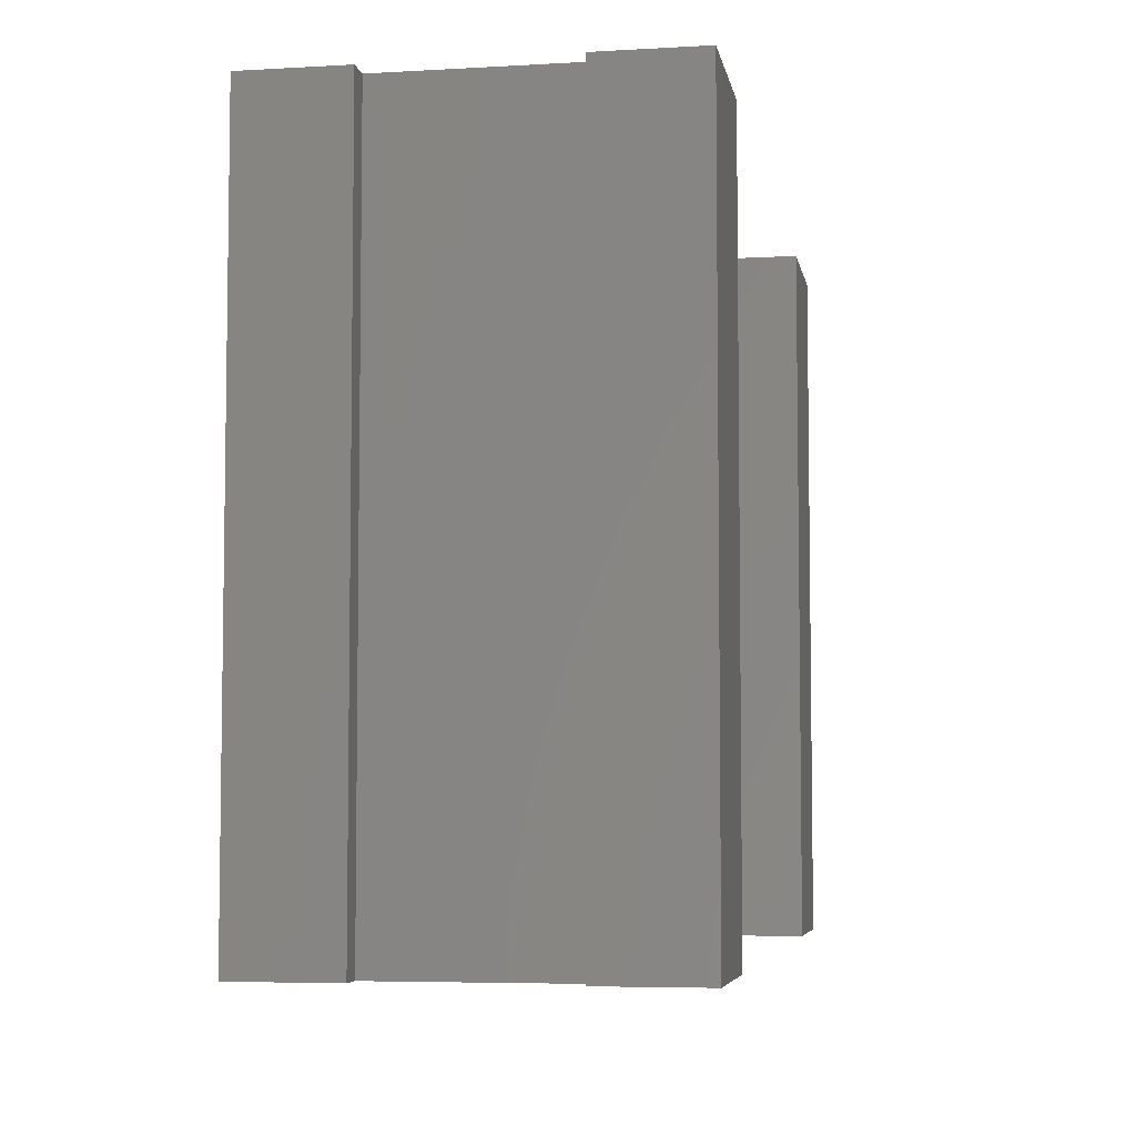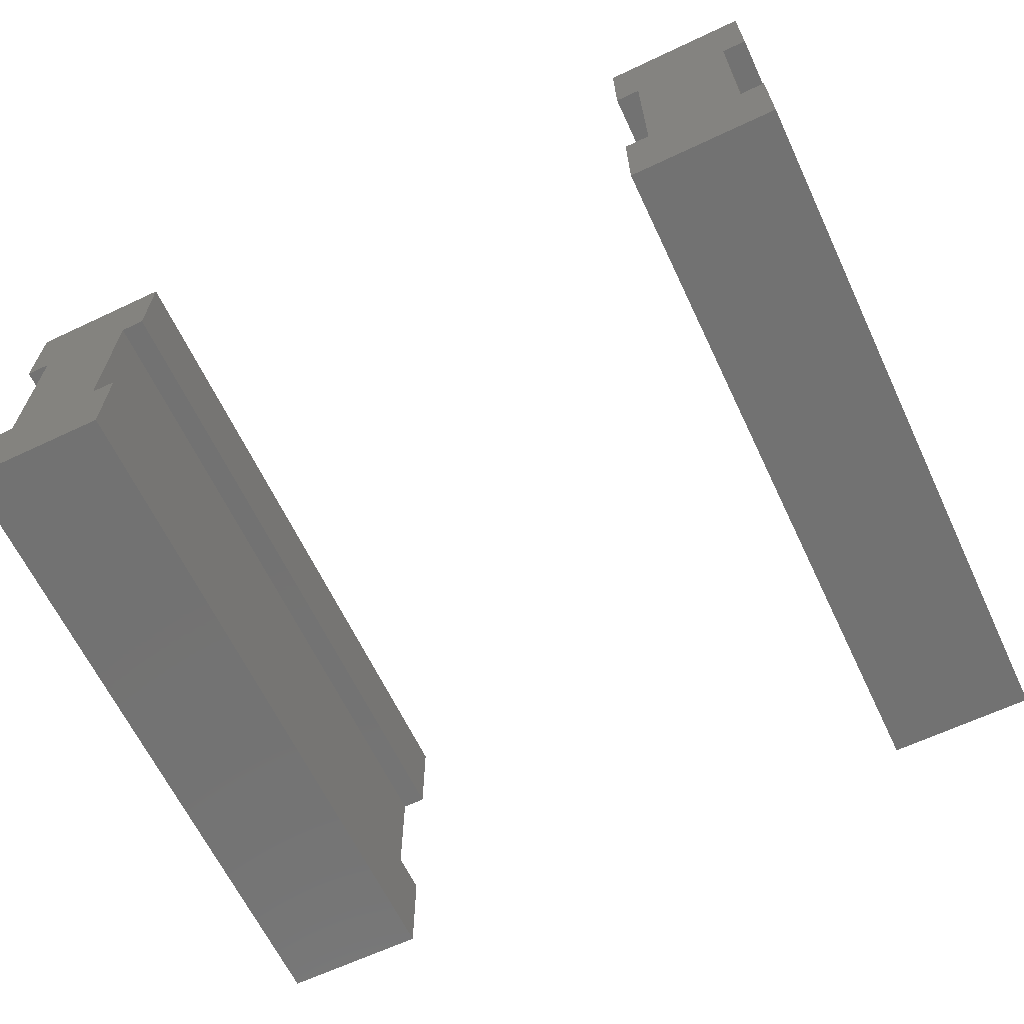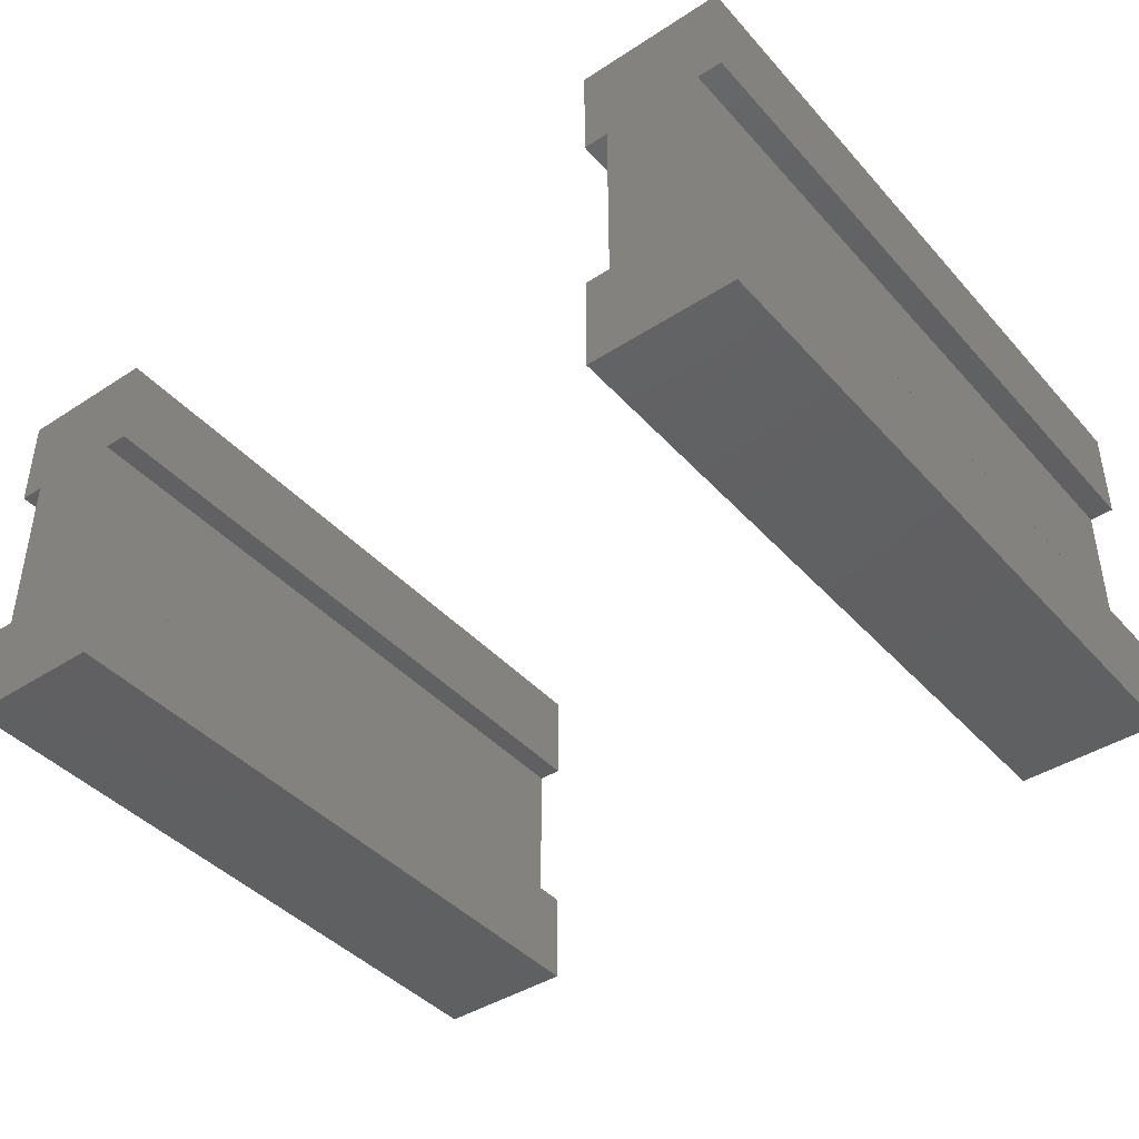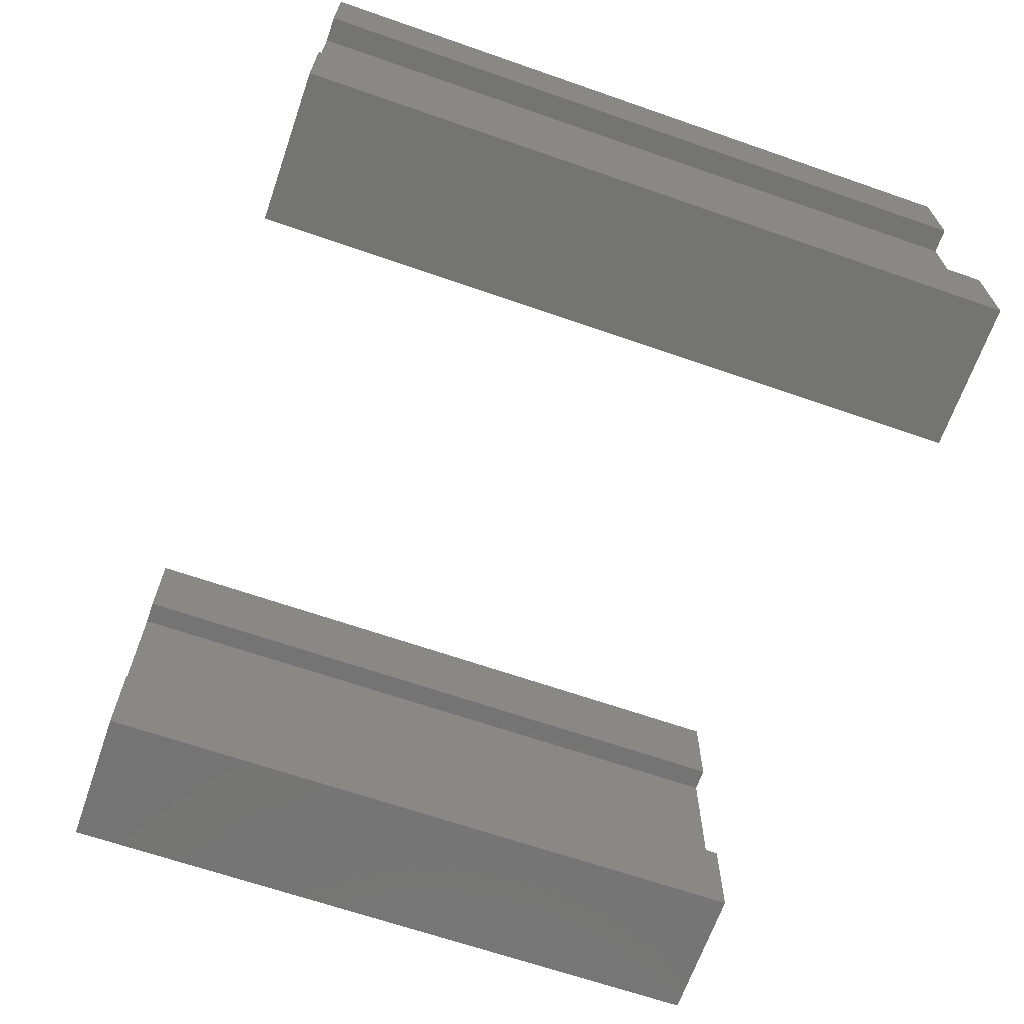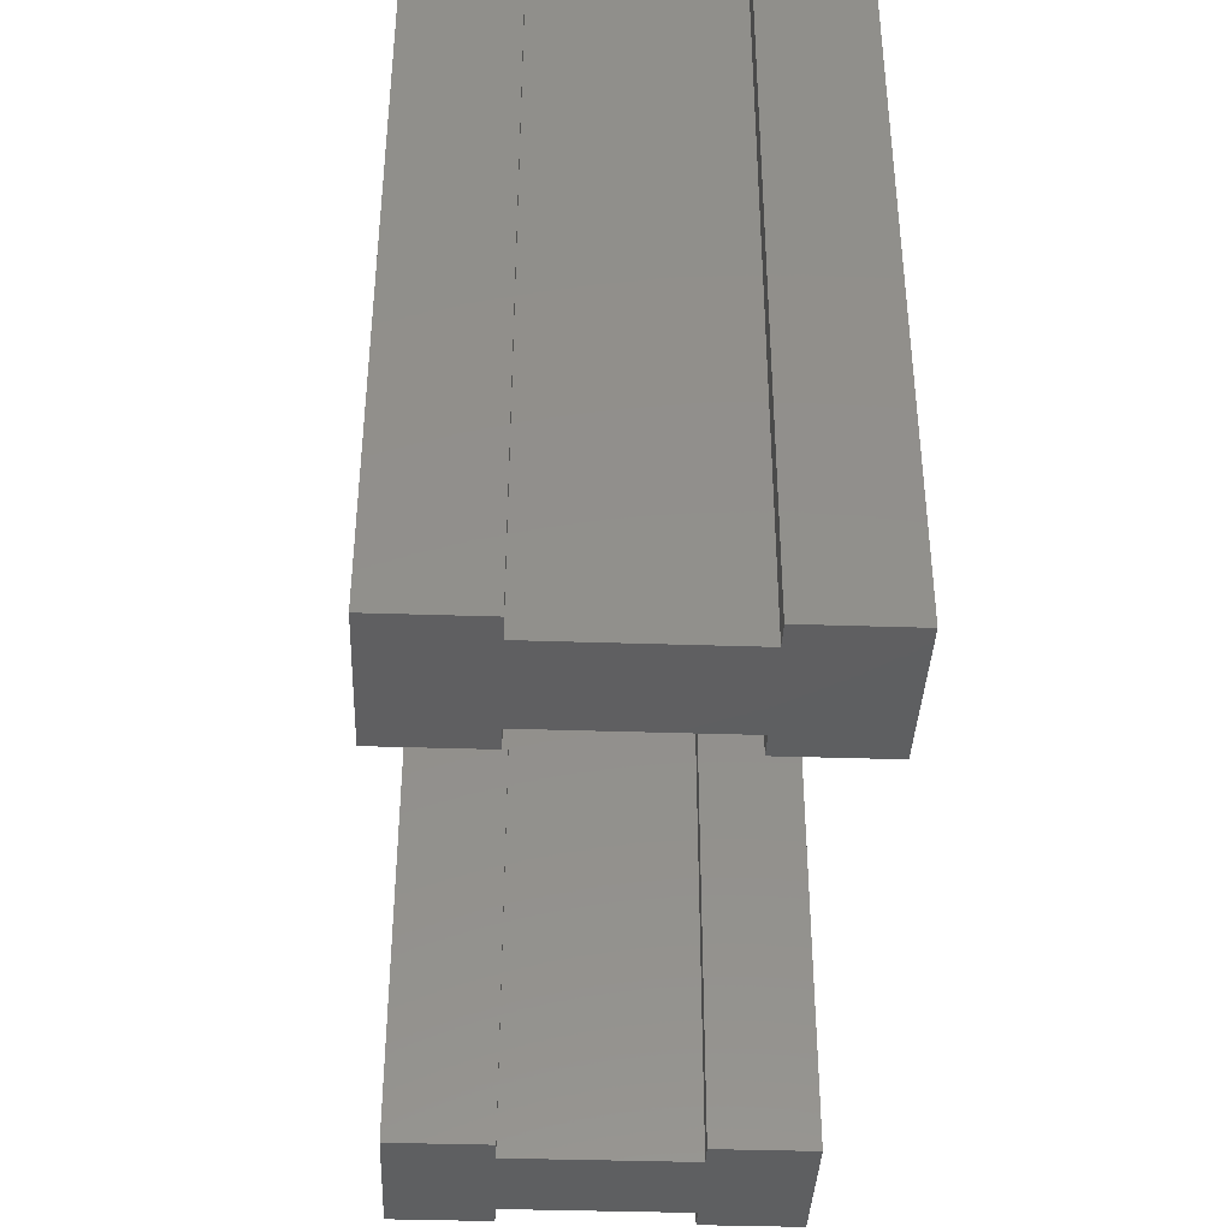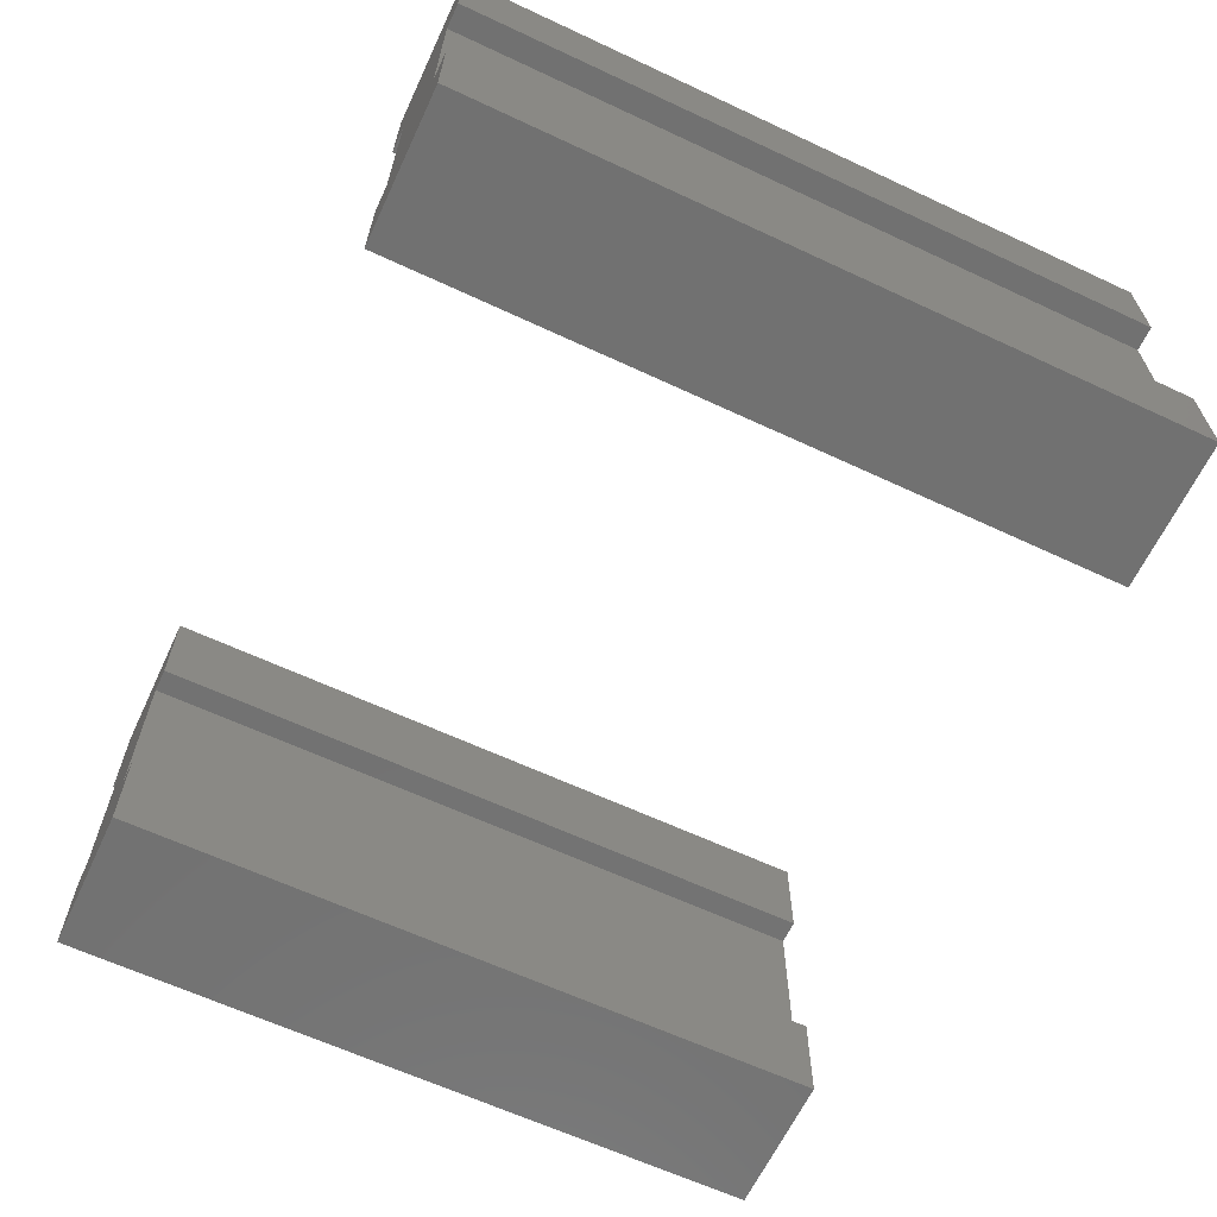
<metadata>
{"format":"stl","ext":"stl","renderer":"f3d","projection":"perspective","resolution":1024,"background":"white","views":[{"elev":-5.5,"azim":-80.0,"up":"+Z"},{"elev":-64.4,"azim":-154.6,"up":"+Y"},{"elev":-42.0,"azim":37.9,"up":"+Y"},{"elev":-66.3,"azim":-109.2,"up":"+Y"},{"elev":-38.5,"azim":87.6,"up":"+Z"},{"elev":-63.8,"azim":-115.2,"up":"+Y"}]}
</metadata>
<code>
# stl→obj: 48 verts, 88 faces
v 2.275 -1.49 0
v 2.275 -0.7095 5.5
v 2.275 -0.7095 0
v 2.275 -1.49 5.5
v 2.275 0.7095 0
v 2.275 1.49 5.5
v 2.275 1.49 0
v 2.275 0.7095 5.5
v 3.425 1.49 5.5
v 3.233 0.7095 5.5
v 3.425 0.7095 5.5
v 2.467 0.7095 5.5
v 3.233 -0.7095 5.5
v 3.425 -1.49 5.5
v 3.425 -0.7095 5.5
v 2.467 -0.7095 5.5
v 3.425 -0.7095 0
v 3.425 -1.49 0
v 3.425 1.49 0
v 3.425 0.7095 0
v 3.233 -0.7095 0
v 2.467 -0.7095 0
v 3.233 0.7095 0
v 2.467 0.7095 0
v -3.425 -1.49 0
v -3.425 -0.7095 5.5
v -3.425 -0.7095 0
v -3.425 -1.49 5.5
v -3.425 0.7095 0
v -3.425 1.49 5.5
v -3.425 1.49 0
v -3.425 0.7095 5.5
v -2.275 1.49 5.5
v -2.467 0.7095 5.5
v -2.275 0.7095 5.5
v -3.233 0.7095 5.5
v -2.467 -0.7095 5.5
v -2.275 -1.49 5.5
v -2.275 -0.7095 5.5
v -3.233 -0.7095 5.5
v -2.275 -0.7095 0
v -2.275 -1.49 0
v -2.275 1.49 0
v -2.275 0.7095 0
v -2.467 -0.7095 0
v -3.233 -0.7095 0
v -2.467 0.7095 0
v -3.233 0.7095 0
f 1 2 3
f 2 1 4
f 5 6 7
f 6 5 8
f 9 10 11
f 10 12 13
f 9 12 10
f 6 12 9
f 12 6 8
f 13 14 15
f 16 13 12
f 13 16 14
f 4 16 2
f 16 4 14
f 14 17 15
f 17 14 18
f 11 19 9
f 19 11 20
f 19 6 9
f 6 19 7
f 18 21 17
f 21 22 23
f 18 22 21
f 1 22 18
f 22 1 3
f 23 19 20
f 24 23 22
f 23 24 19
f 7 24 5
f 24 7 19
f 1 14 4
f 14 1 18
f 13 23 10
f 23 13 21
f 17 13 15
f 13 17 21
f 23 11 10
f 11 23 20
f 22 12 24
f 12 22 16
f 22 2 16
f 2 22 3
f 5 12 8
f 12 5 24
f 25 26 27
f 26 25 28
f 29 30 31
f 30 29 32
f 33 34 35
f 34 36 37
f 33 36 34
f 30 36 33
f 36 30 32
f 37 38 39
f 40 37 36
f 37 40 38
f 28 40 26
f 40 28 38
f 38 41 39
f 41 38 42
f 35 43 33
f 43 35 44
f 43 30 33
f 30 43 31
f 42 45 41
f 45 46 47
f 42 46 45
f 25 46 42
f 46 25 27
f 47 43 44
f 48 47 46
f 47 48 43
f 31 48 29
f 48 31 43
f 25 38 28
f 38 25 42
f 37 47 34
f 47 37 45
f 41 37 39
f 37 41 45
f 47 35 34
f 35 47 44
f 46 36 48
f 36 46 40
f 46 26 40
f 26 46 27
f 29 36 32
f 36 29 48

</code>
